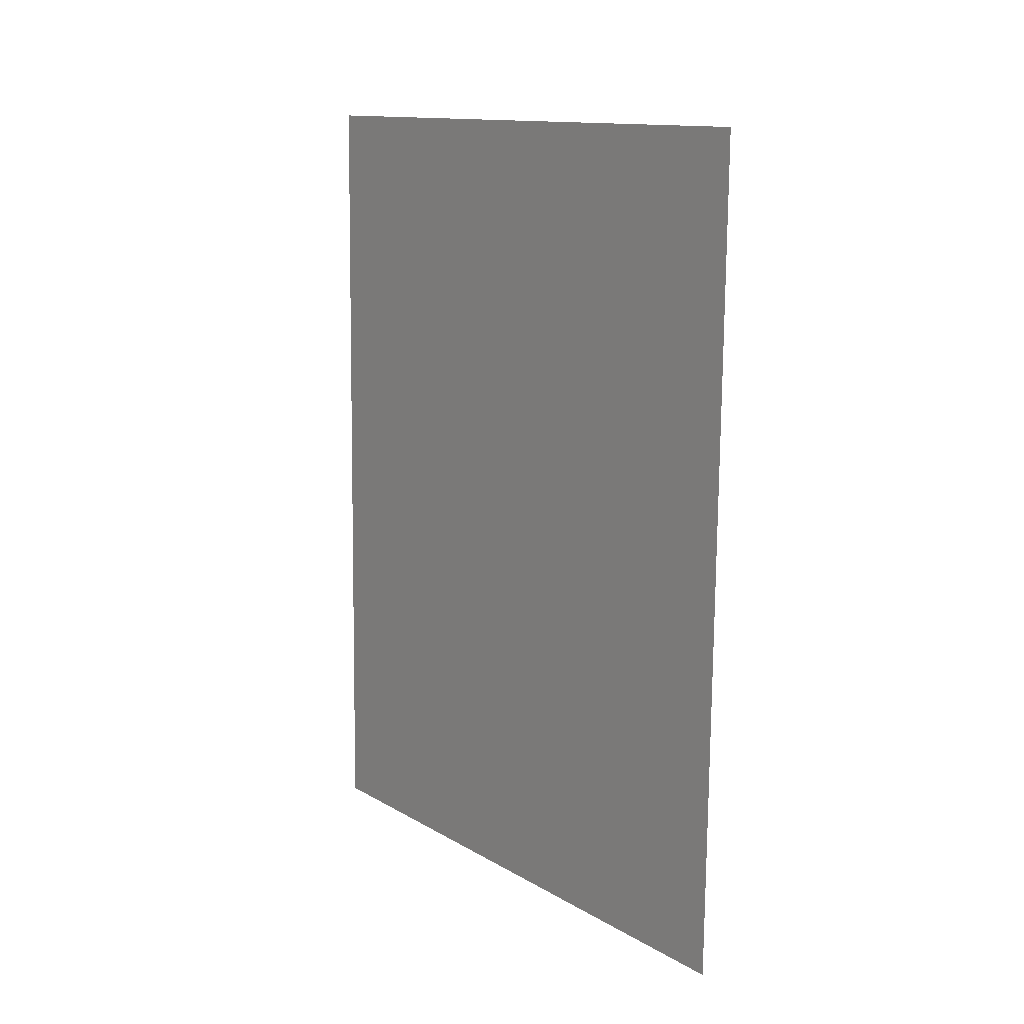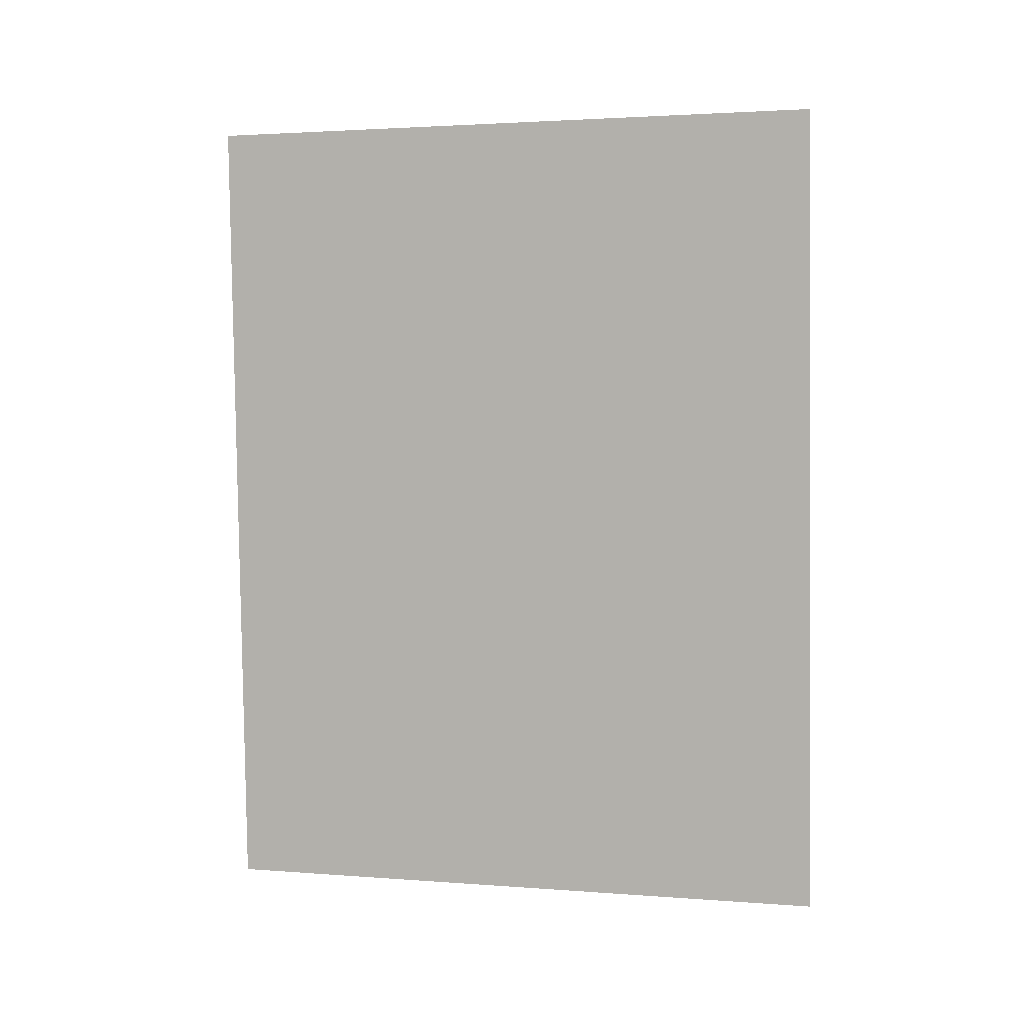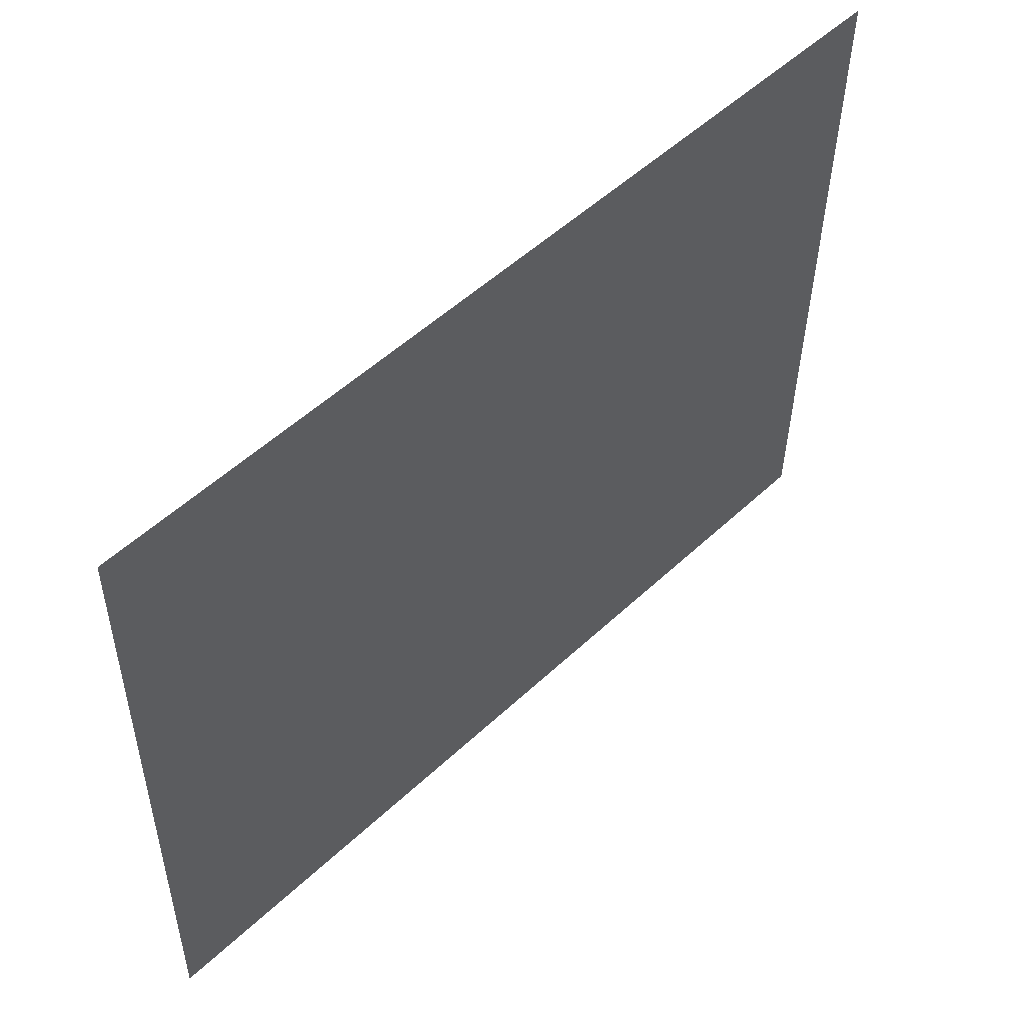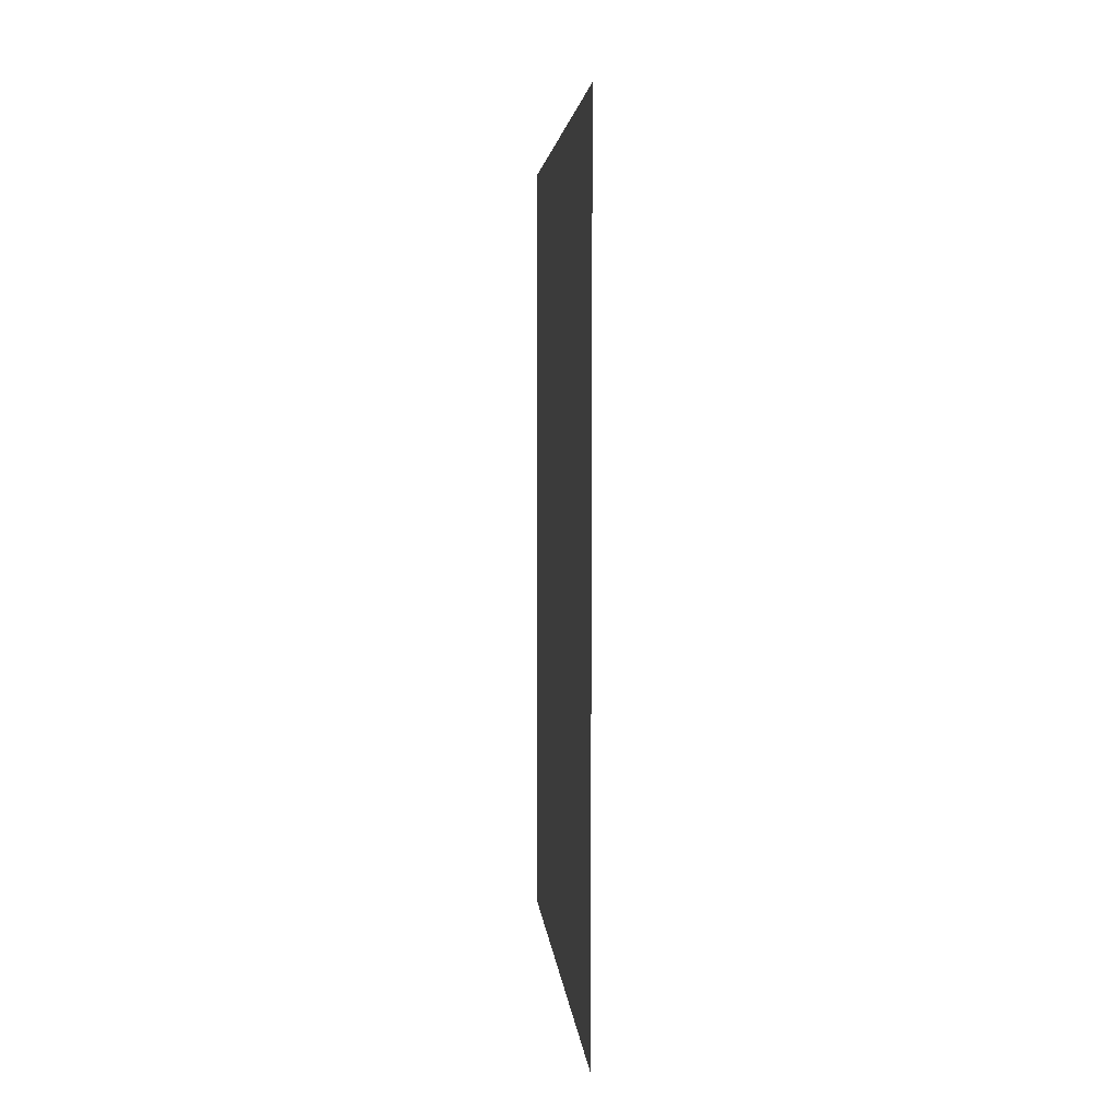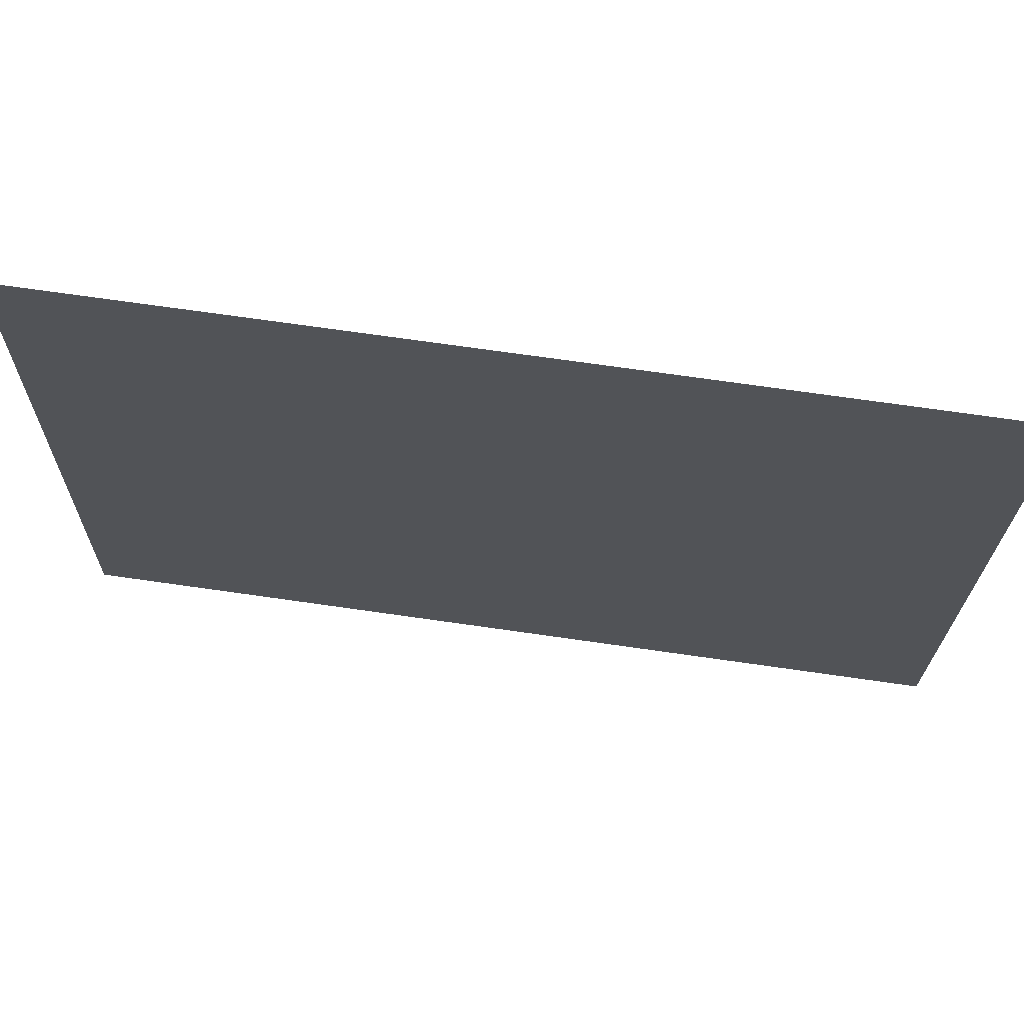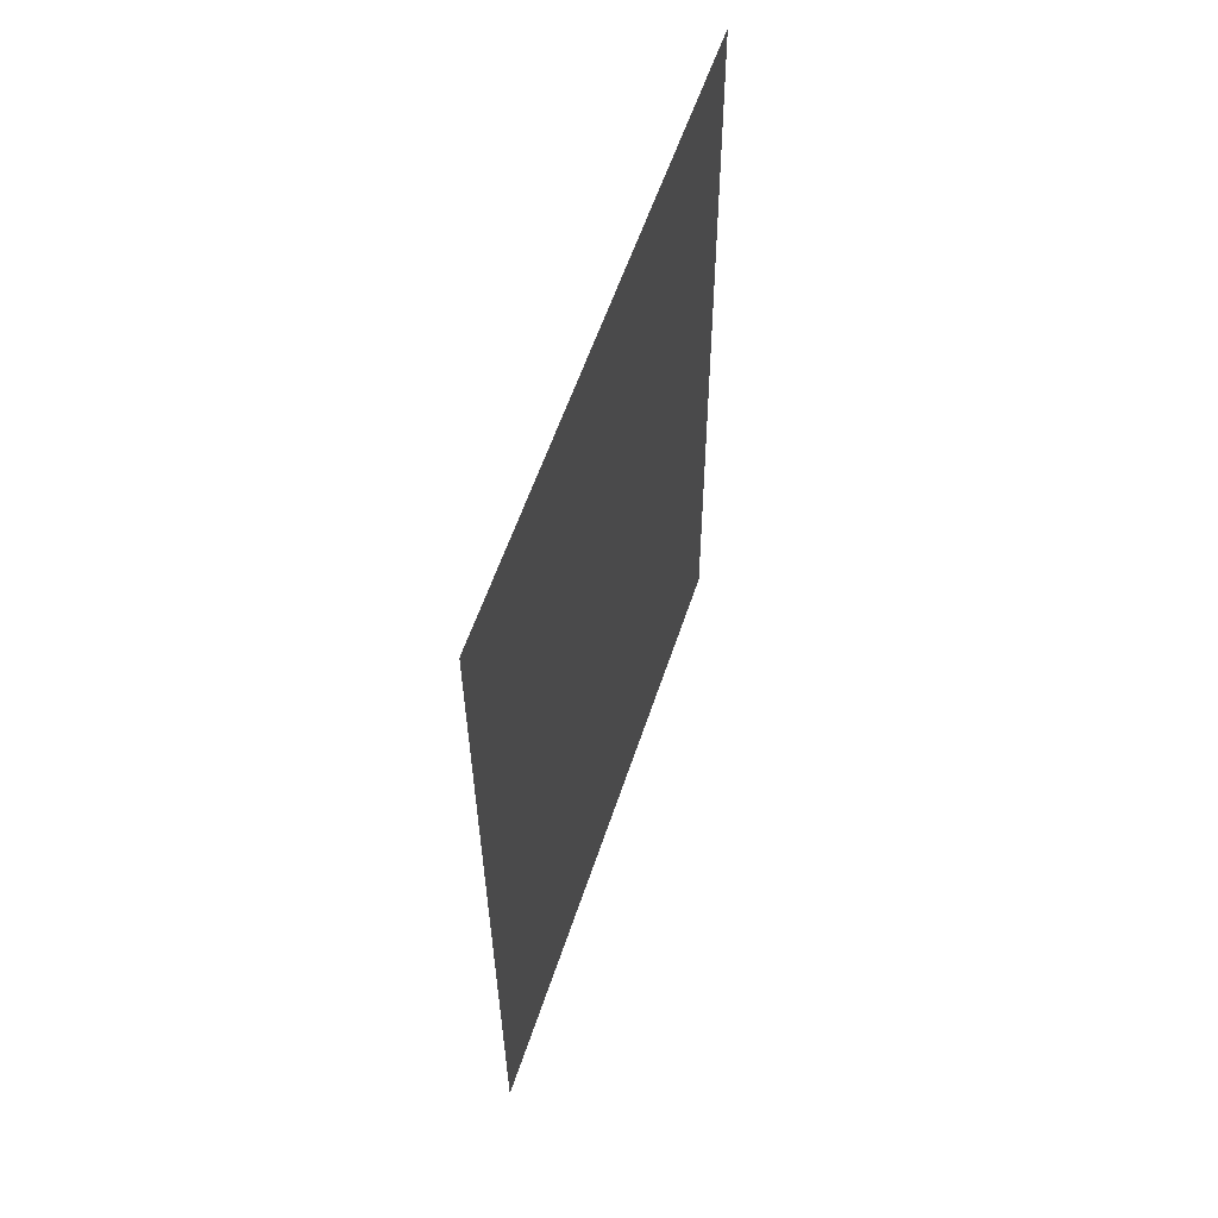
<metadata>
{"format":"obj","ext":"obj","renderer":"f3d","projection":"perspective","resolution":1024,"background":"white","views":[{"elev":11.9,"azim":-37.2,"up":"+Y"},{"elev":5.4,"azim":105.7,"up":"+Y"},{"elev":53.3,"azim":-135.3,"up":"+Z"},{"elev":2.9,"azim":-4.7,"up":"+Y"},{"elev":68.0,"azim":-82.0,"up":"+Z"},{"elev":56.6,"azim":18.2,"up":"+Y"}]}
</metadata>
<code>
o model.obj
v 0 2.413 1.922
v 0 -2.468 1.851
v 0 -2.413 -1.922
v 0 2.468 -1.851
g base
f 1 2 3 4

</code>
